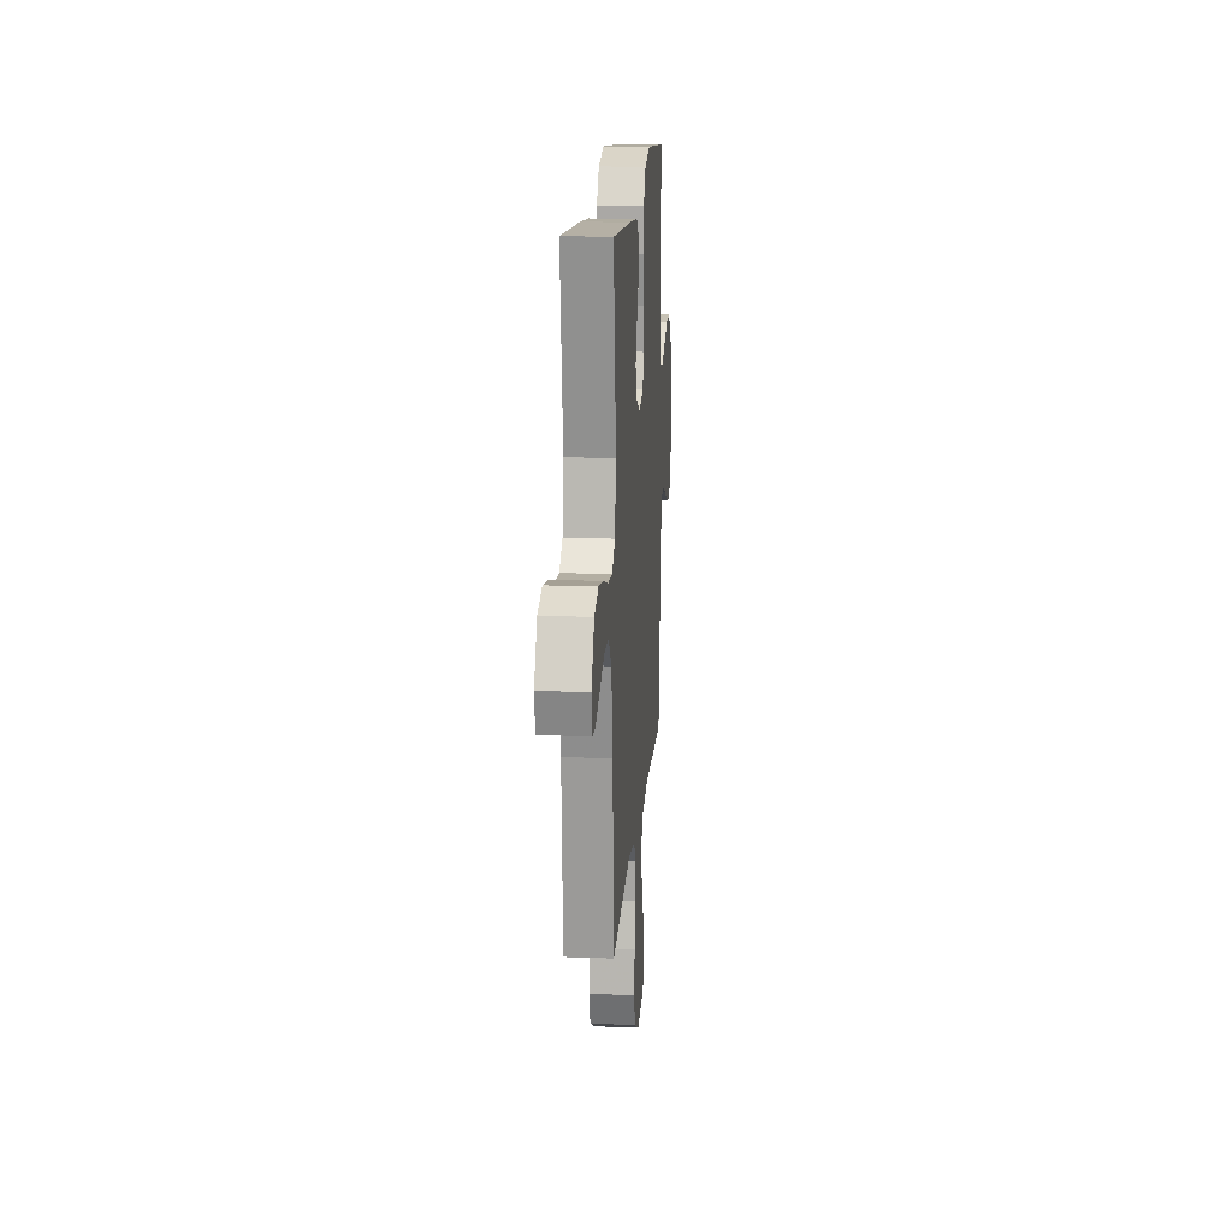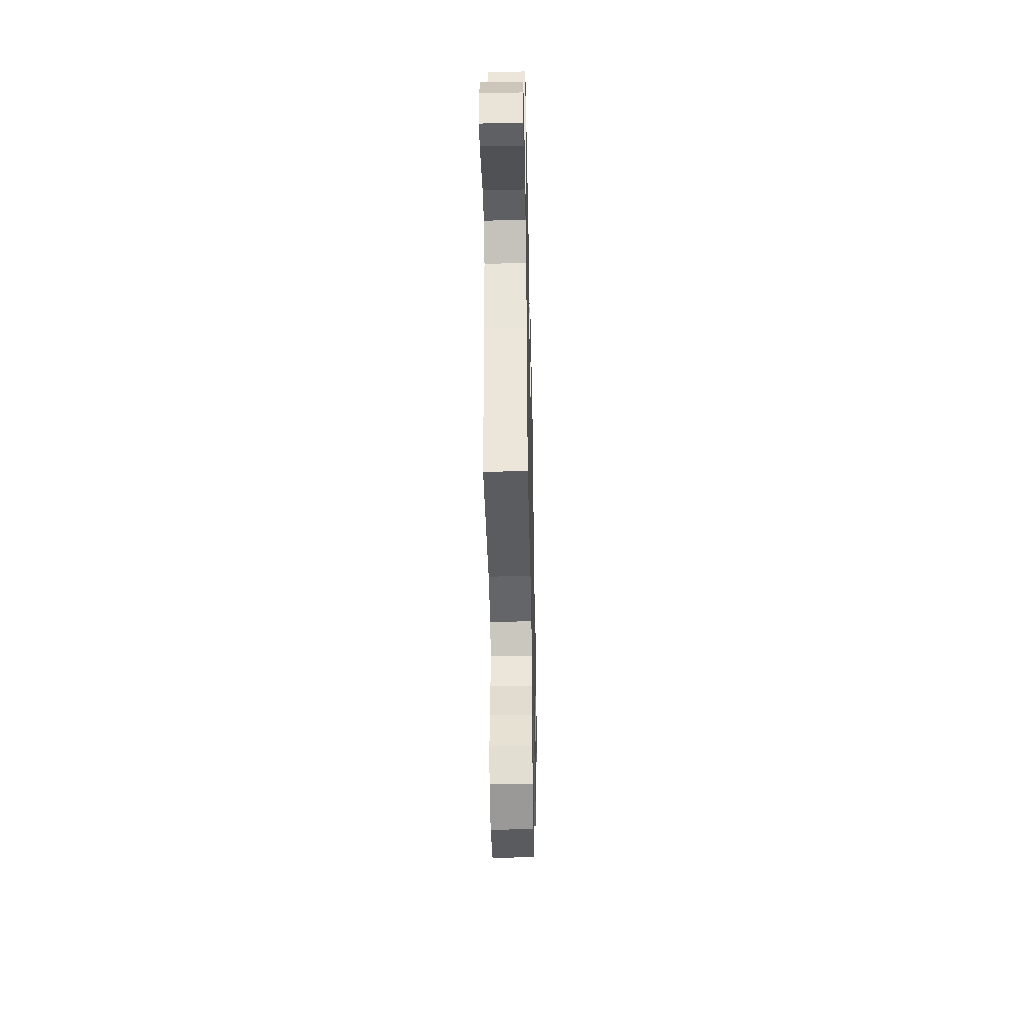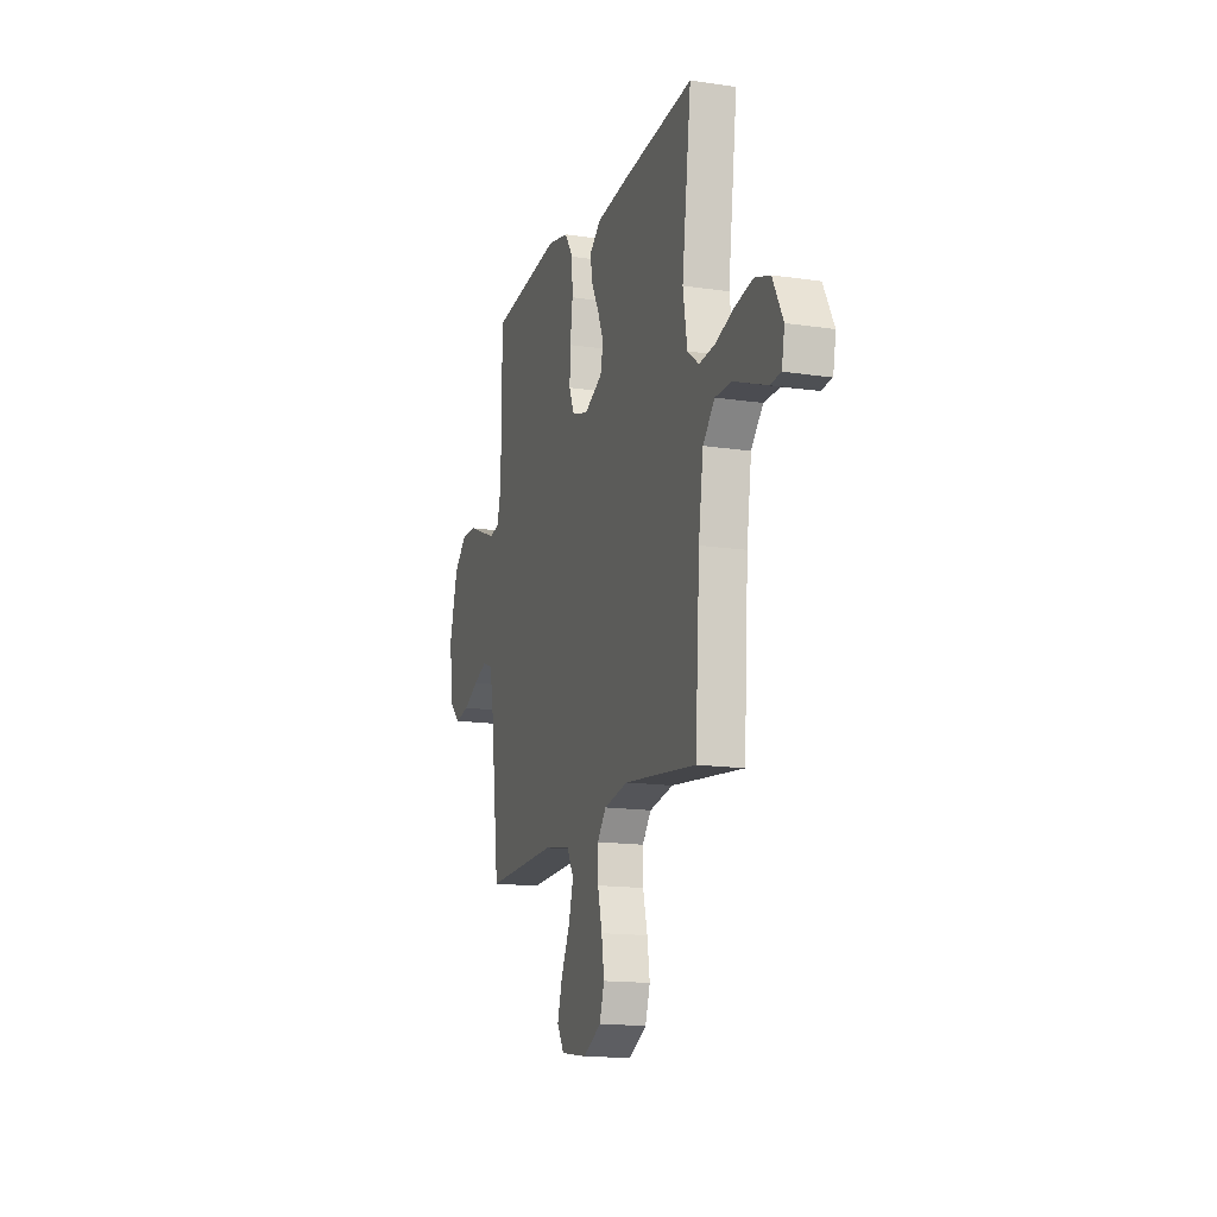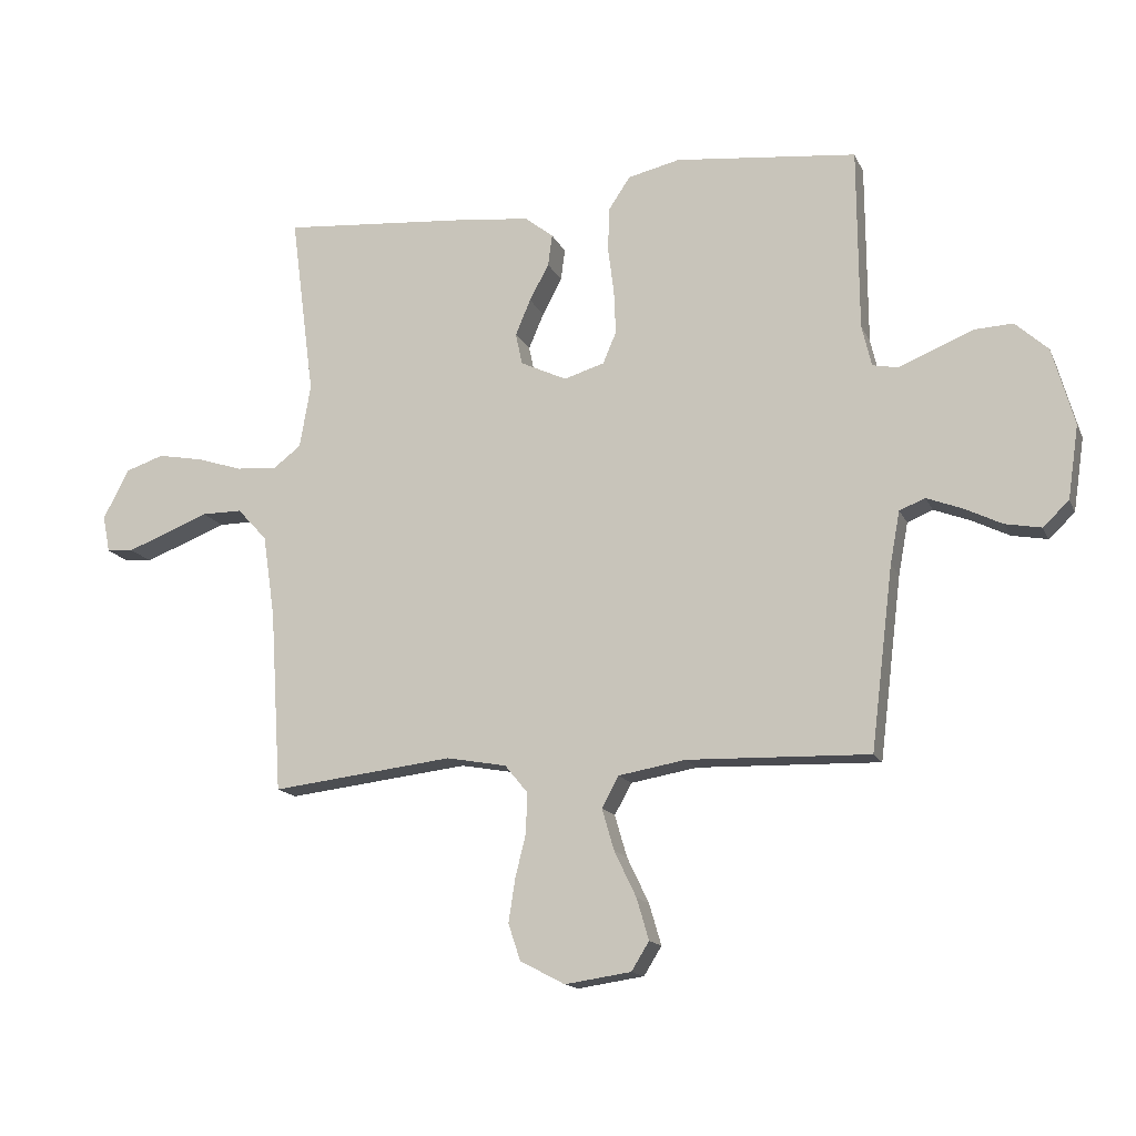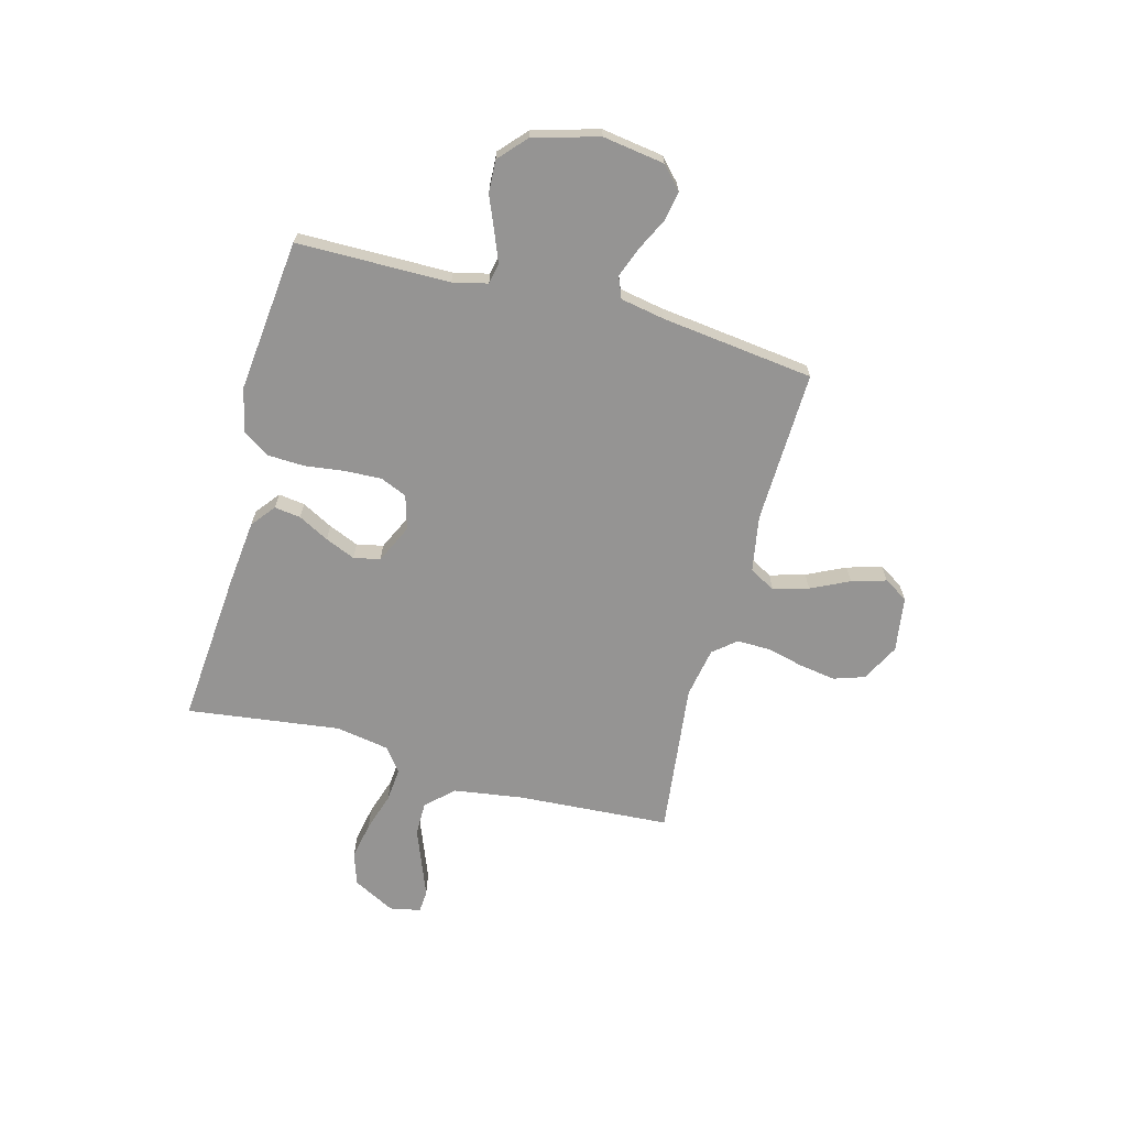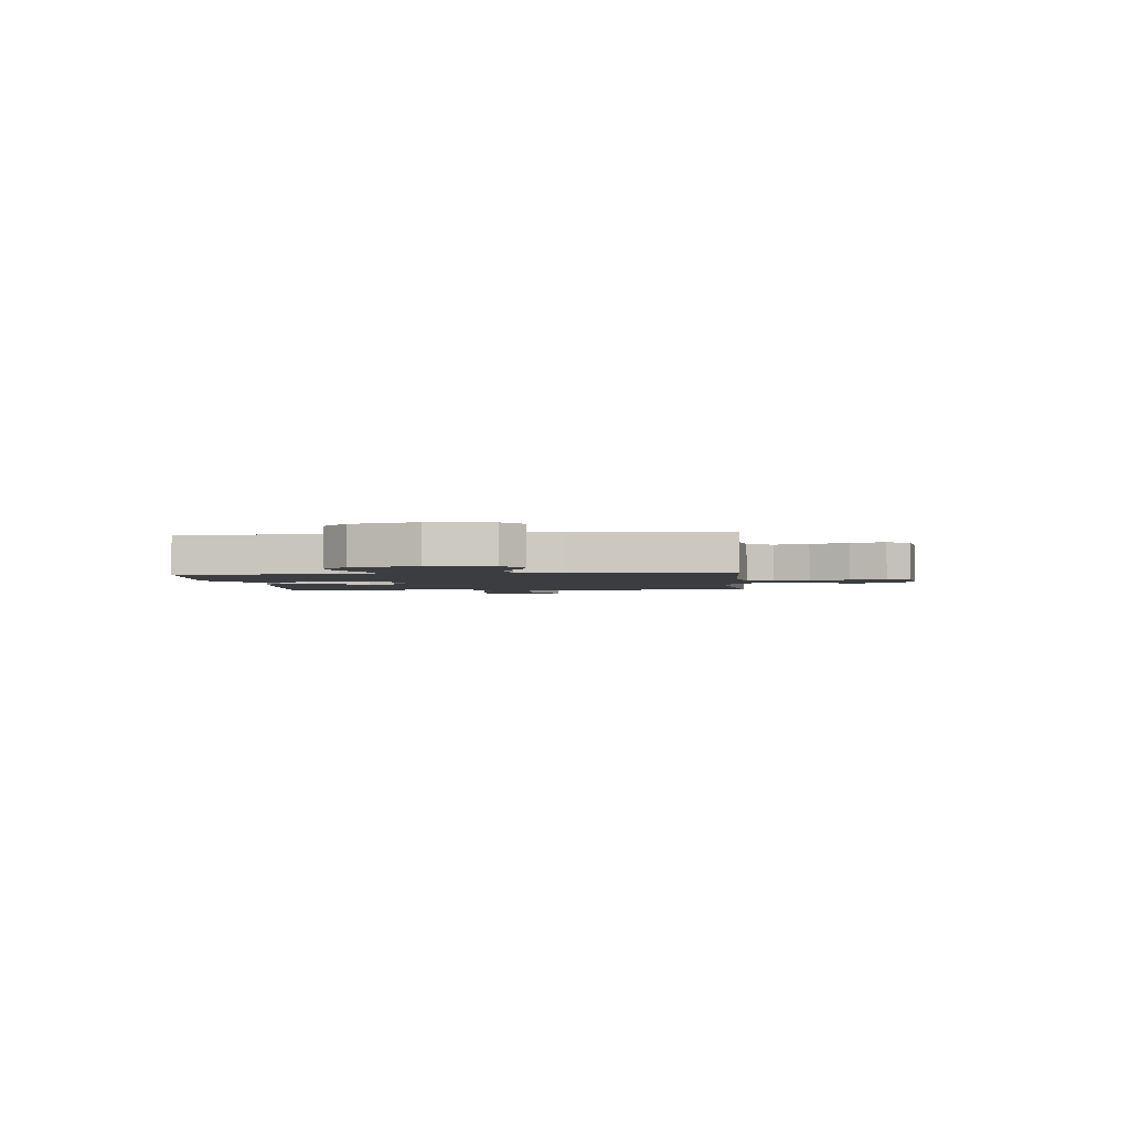
<metadata>
{"format":"obj","ext":"obj","renderer":"f3d","projection":"perspective","resolution":1024,"background":"white","views":[{"elev":16.4,"azim":-85.6,"up":"+Z"},{"elev":-41.2,"azim":-88.8,"up":"+Z"},{"elev":-15.3,"azim":-107.7,"up":"+Z"},{"elev":-15.0,"azim":18.0,"up":"+Z"},{"elev":-67.2,"azim":75.0,"up":"+Y"},{"elev":-2.3,"azim":95.2,"up":"+Y"}]}
</metadata>
<code>
v -0.5 0.07 -0.5
v -0.519 0.07 -0.2
v -0.539 0.07 -0.064
v -0.588 0.07 -0.011
v -0.655 0.07 -0.011
v -0.727 0.07 -0.039
v -0.792 0.07 -0.064
v -0.836 0.07 -0.061
v -0.848 0.07 0
v -0.805 0.07 0.082
v -0.742 0.07 0.103
v -0.667 0.07 0.089
v -0.592 0.07 0.065
v -0.526 0.07 0.059
v -0.479 0.07 0.095
v -0.461 0.07 0.2
v -0.5 0.07 0.5
v -0.2 0.07 0.475
v -0.07 0.07 0.461
v -0.023 0.07 0.424
v -0.03 0.07 0.372
v -0.062 0.07 0.312
v -0.087 0.07 0.253
v -0.076 0.07 0.201
v 0 0.07 0.165
v 0.067 0.07 0.185
v 0.089 0.07 0.237
v 0.086 0.07 0.309
v 0.076 0.07 0.387
v 0.079 0.07 0.459
v 0.114 0.07 0.512
v 0.2 0.07 0.532
v 0.5 0.07 0.5
v 0.502 0.07 0.2
v 0.518 0.07 0.132
v 0.559 0.07 0.124
v 0.617 0.07 0.147
v 0.682 0.07 0.174
v 0.746 0.07 0.177
v 0.8 0.07 0.128
v 0.836 0.07 0
v 0.818 0.07 -0.121
v 0.775 0.07 -0.161
v 0.716 0.07 -0.15
v 0.653 0.07 -0.119
v 0.595 0.07 -0.097
v 0.553 0.07 -0.114
v 0.537 0.07 -0.2
v 0.5 0.07 -0.5
v 0.2 0.07 -0.491
v 0.09 0.07 -0.51
v 0.062 0.07 -0.561
v 0.082 0.07 -0.63
v 0.118 0.07 -0.705
v 0.138 0.07 -0.773
v 0.109 0.07 -0.82
v 0 0.07 -0.836
v -0.074 0.07 -0.797
v -0.094 0.07 -0.737
v -0.083 0.07 -0.666
v -0.065 0.07 -0.593
v -0.064 0.07 -0.528
v -0.101 0.07 -0.483
v -0.2 0.07 -0.465
v -0.5 0 -0.5
v -0.519 0 -0.2
v -0.539 0 -0.064
v -0.588 0 -0.011
v -0.655 0 -0.011
v -0.727 0 -0.039
v -0.792 0 -0.064
v -0.836 0 -0.061
v -0.848 0 0
v -0.805 0 0.082
v -0.742 0 0.103
v -0.667 0 0.089
v -0.592 0 0.065
v -0.526 0 0.059
v -0.479 0 0.095
v -0.461 0 0.2
v -0.5 0 0.5
v -0.2 0 0.475
v -0.07 0 0.461
v -0.023 0 0.424
v -0.03 0 0.372
v -0.062 0 0.312
v -0.087 0 0.253
v -0.076 0 0.201
v 0 0 0.165
v 0.067 0 0.185
v 0.089 0 0.237
v 0.086 0 0.309
v 0.076 0 0.387
v 0.079 0 0.459
v 0.114 0 0.512
v 0.2 0 0.532
v 0.5 0 0.5
v 0.502 0 0.2
v 0.518 0 0.132
v 0.559 0 0.124
v 0.617 0 0.147
v 0.682 0 0.174
v 0.746 0 0.177
v 0.8 0 0.128
v 0.836 0 0
v 0.818 0 -0.121
v 0.775 0 -0.161
v 0.716 0 -0.15
v 0.653 0 -0.119
v 0.595 0 -0.097
v 0.553 0 -0.114
v 0.537 0 -0.2
v 0.5 0 -0.5
v 0.2 0 -0.491
v 0.09 0 -0.51
v 0.062 0 -0.561
v 0.082 0 -0.63
v 0.118 0 -0.705
v 0.138 0 -0.773
v 0.109 0 -0.82
v 0 0 -0.836
v -0.074 0 -0.797
v -0.094 0 -0.737
v -0.083 0 -0.666
v -0.065 0 -0.593
v -0.064 0 -0.528
v -0.101 0 -0.483
v -0.2 0 -0.465
f 59 60 61
f 58 59 61
f 57 58 61
f 56 57 61
f 55 56 61
f 54 55 61
f 53 54 61
f 52 53 61 62
f 51 52 62 63
f 48 49 50
f 51 63 64
f 50 51 64
f 48 50 64
f 47 48 64
f 43 44 45
f 42 43 45
f 41 42 45
f 40 41 45
f 39 40 45
f 38 39 45
f 37 38 45
f 36 37 45 46
f 35 36 46 47
f 32 33 34
f 31 32 34
f 30 31 34
f 29 30 34
f 28 29 34
f 34 35 47
f 28 34 47
f 27 28 47
f 20 21 22
f 19 20 22
f 18 19 22
f 17 18 22
f 16 17 22
f 15 16 22 23
f 14 15 23 24
f 11 12 13
f 10 11 13
f 9 10 13
f 8 9 13
f 7 8 13
f 6 7 13
f 5 6 13
f 4 5 13 14
f 14 24 25
f 4 14 25
f 3 4 25
f 64 1 2
f 26 27 47 64
f 25 26 64
f 3 25 64
f 2 3 64
f 125 124 123
f 125 123 122
f 125 122 121
f 125 121 120
f 125 120 119
f 125 119 118
f 125 118 117
f 126 125 117 116
f 127 126 116 115
f 114 113 112
f 128 127 115
f 128 115 114
f 128 114 112
f 128 112 111
f 109 108 107
f 109 107 106
f 109 106 105
f 109 105 104
f 109 104 103
f 109 103 102
f 109 102 101
f 110 109 101 100
f 111 110 100 99
f 98 97 96
f 98 96 95
f 98 95 94
f 98 94 93
f 98 93 92
f 111 99 98
f 111 98 92
f 111 92 91
f 86 85 84
f 86 84 83
f 86 83 82
f 86 82 81
f 86 81 80
f 87 86 80 79
f 88 87 79 78
f 77 76 75
f 77 75 74
f 77 74 73
f 77 73 72
f 77 72 71
f 77 71 70
f 77 70 69
f 78 77 69 68
f 89 88 78
f 89 78 68
f 89 68 67
f 66 65 128
f 128 111 91 90
f 128 90 89
f 128 89 67
f 128 67 66
f 1 65 66 2
f 2 66 67 3
f 3 67 68 4
f 4 68 69 5
f 5 69 70 6
f 6 70 71 7
f 7 71 72 8
f 8 72 73 9
f 9 73 74 10
f 10 74 75 11
f 11 75 76 12
f 12 76 77 13
f 13 77 78 14
f 14 78 79 15
f 15 79 80 16
f 16 80 81 17
f 17 81 82 18
f 18 82 83 19
f 19 83 84 20
f 20 84 85 21
f 21 85 86 22
f 22 86 87 23
f 23 87 88 24
f 24 88 89 25
f 25 89 90 26
f 26 90 91 27
f 27 91 92 28
f 28 92 93 29
f 29 93 94 30
f 30 94 95 31
f 31 95 96 32
f 32 96 97 33
f 33 97 98 34
f 34 98 99 35
f 35 99 100 36
f 36 100 101 37
f 37 101 102 38
f 38 102 103 39
f 39 103 104 40
f 40 104 105 41
f 41 105 106 42
f 42 106 107 43
f 43 107 108 44
f 44 108 109 45
f 45 109 110 46
f 46 110 111 47
f 47 111 112 48
f 48 112 113 49
f 49 113 114 50
f 50 114 115 51
f 51 115 116 52
f 52 116 117 53
f 53 117 118 54
f 54 118 119 55
f 55 119 120 56
f 56 120 121 57
f 57 121 122 58
f 58 122 123 59
f 59 123 124 60
f 60 124 125 61
f 61 125 126 62
f 62 126 127 63
f 63 127 128 64
f 64 128 65 1

</code>
